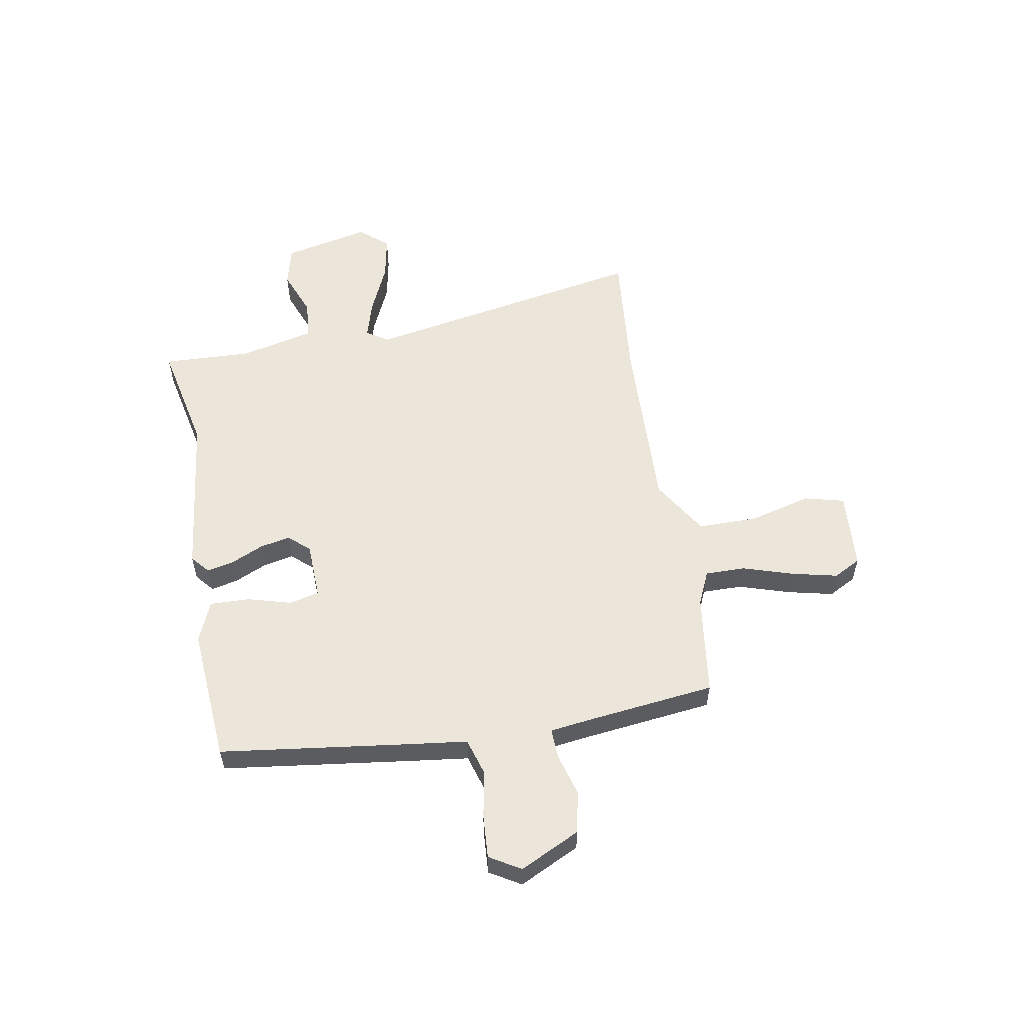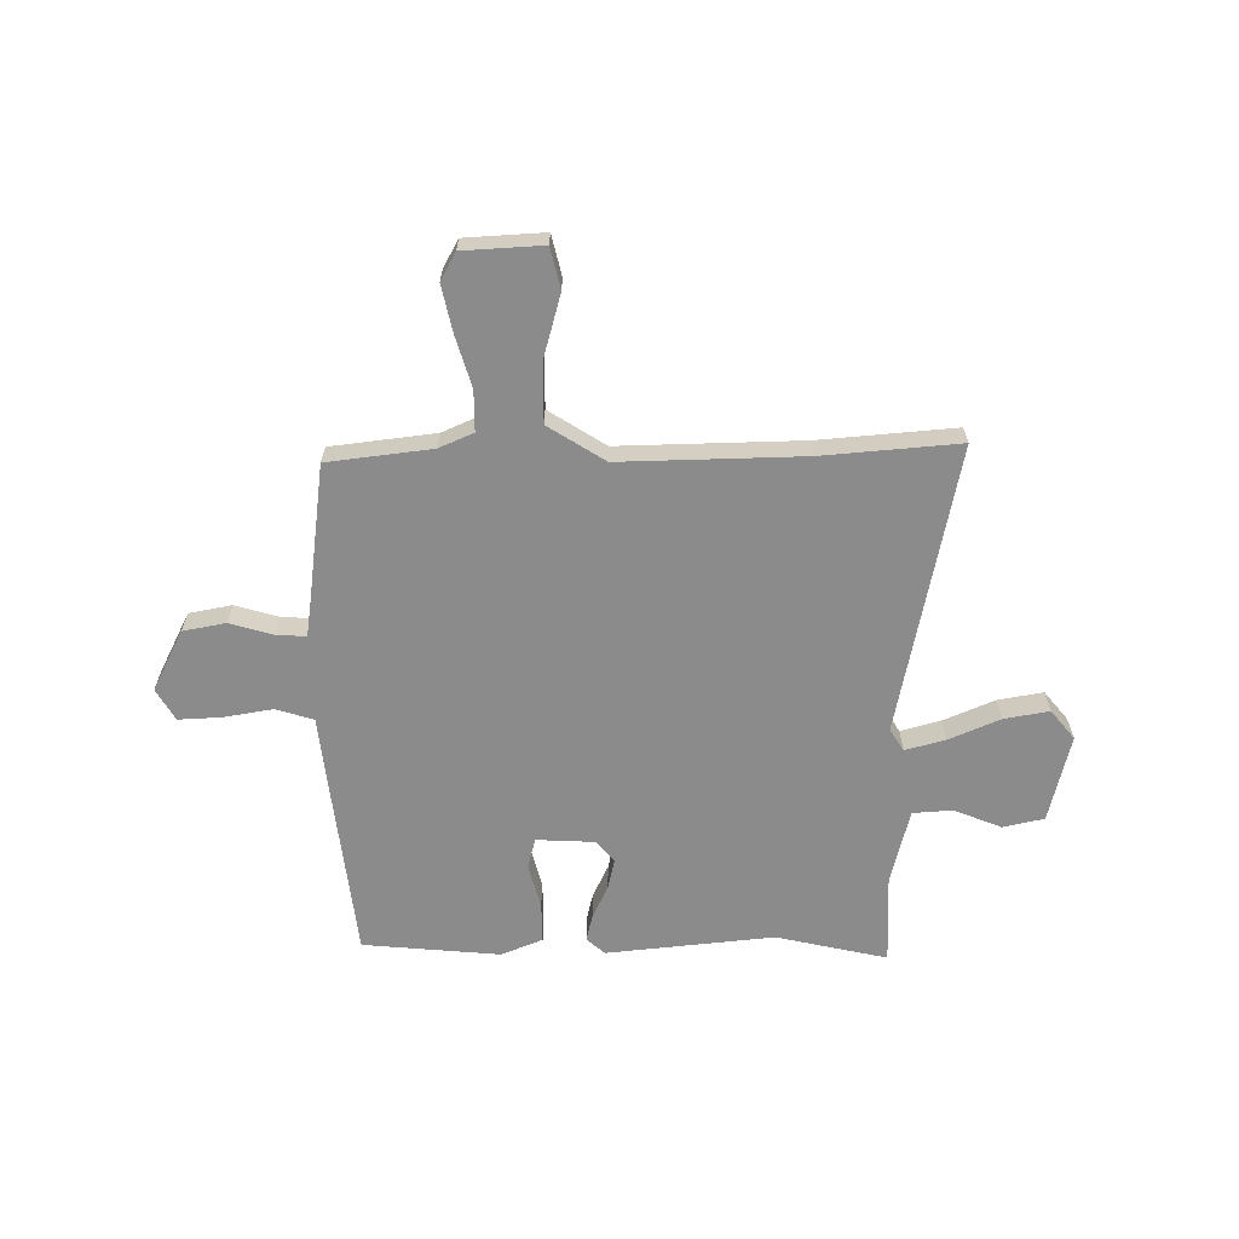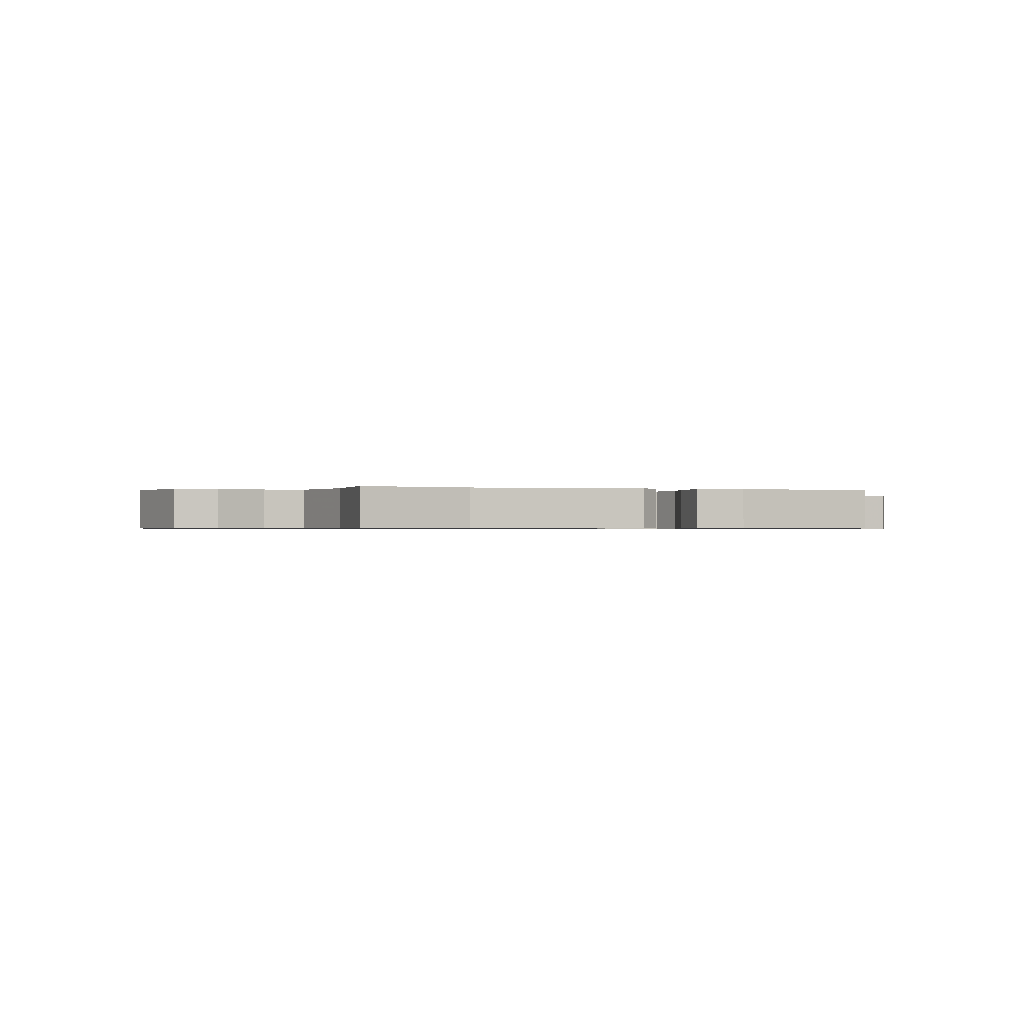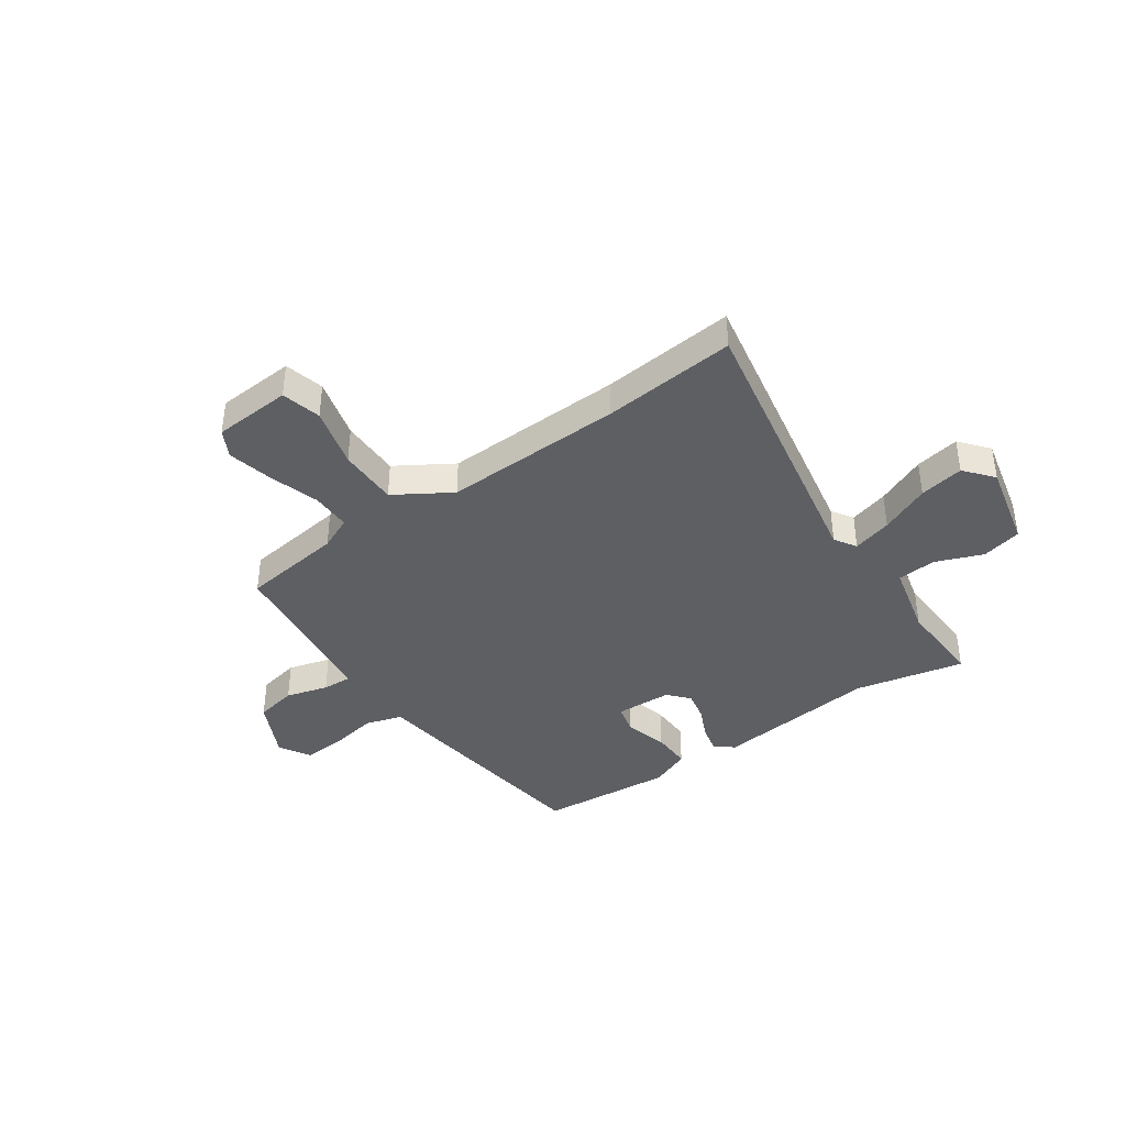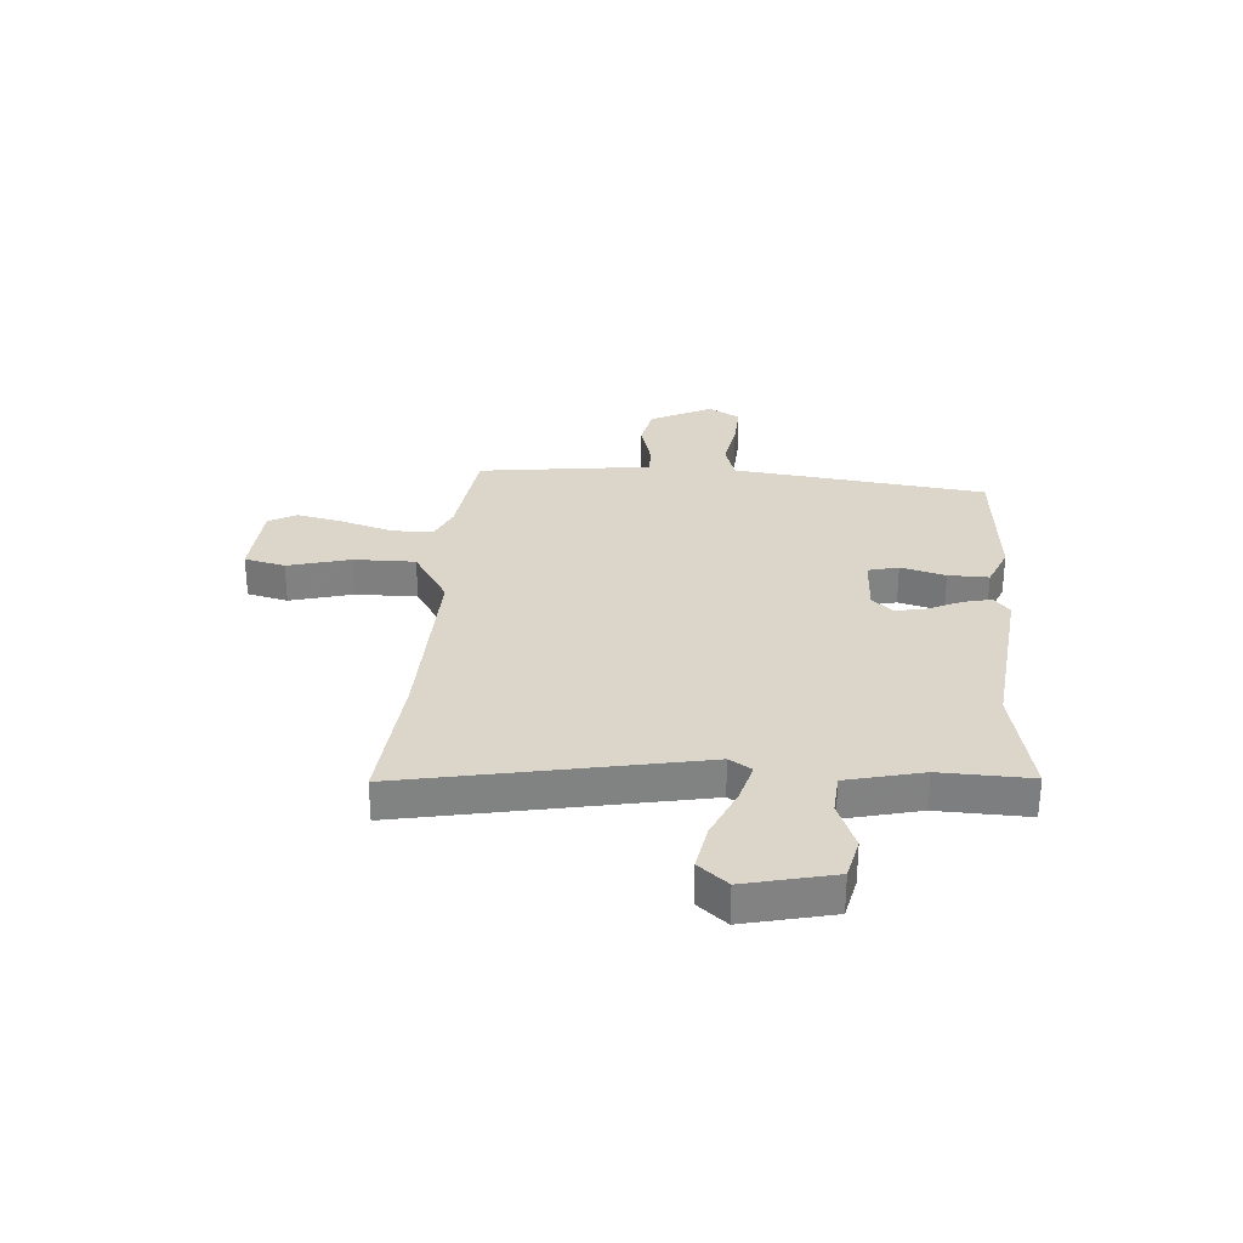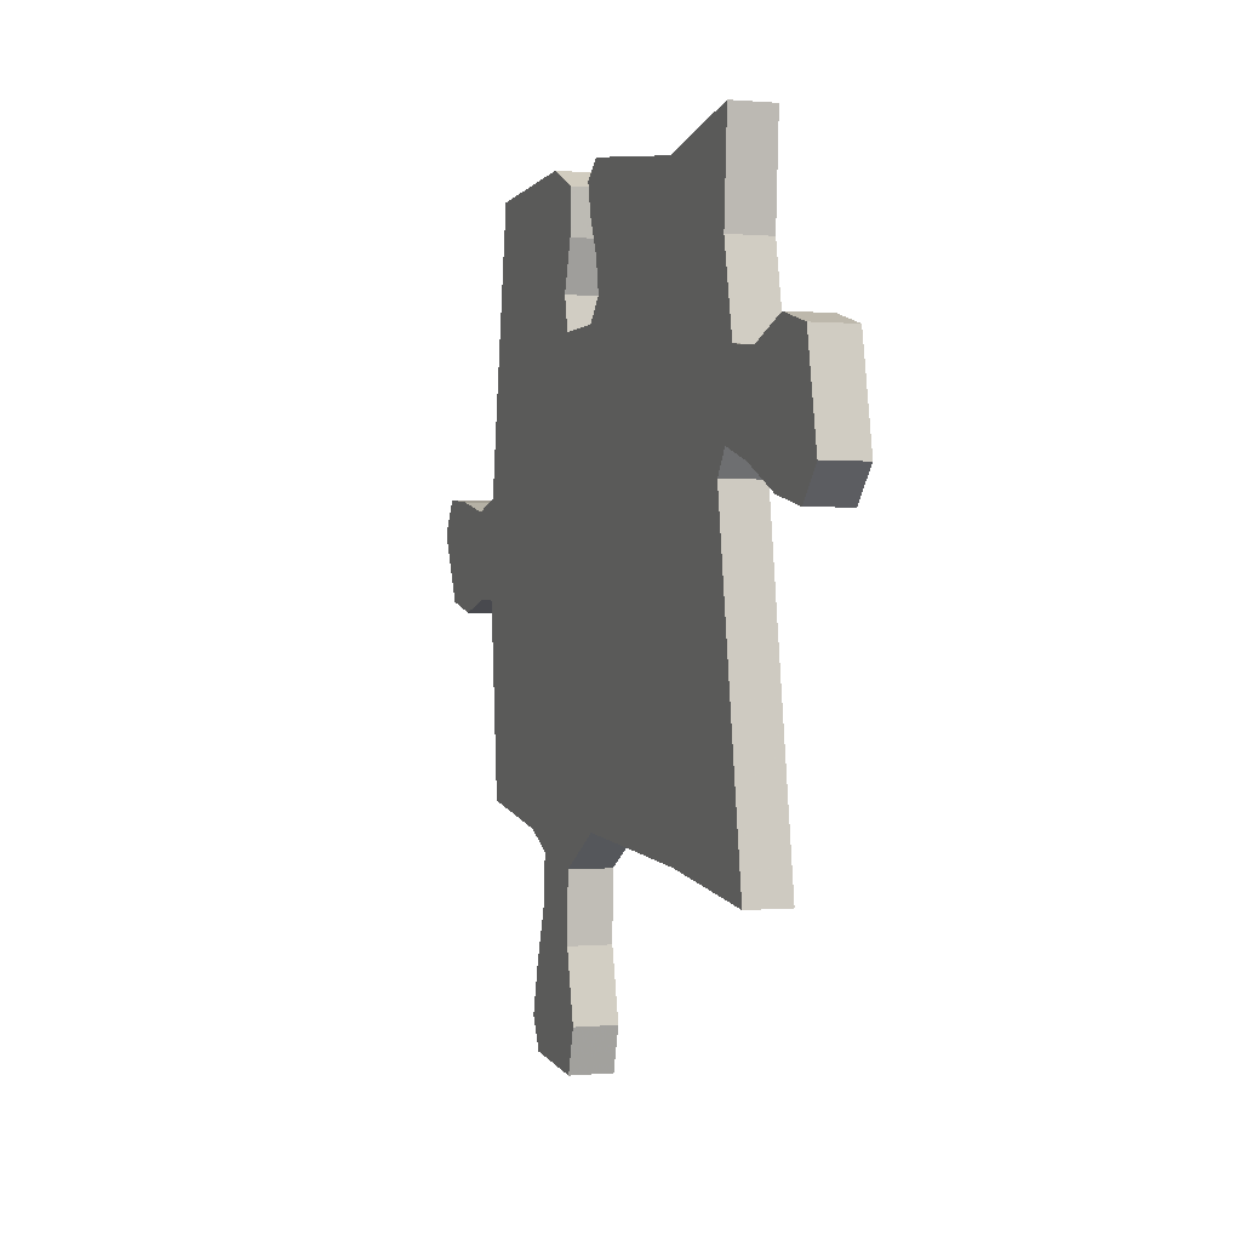
<metadata>
{"format":"obj","ext":"obj","renderer":"f3d","projection":"perspective","resolution":1024,"background":"white","views":[{"elev":56.0,"azim":78.5,"up":"+Y"},{"elev":-64.0,"azim":178.2,"up":"+Y"},{"elev":-0.6,"azim":-20.1,"up":"+Y"},{"elev":-39.8,"azim":-146.8,"up":"+Y"},{"elev":29.8,"azim":-87.6,"up":"+Y"},{"elev":0.2,"azim":-109.1,"up":"+Z"}]}
</metadata>
<code>
v -0.507 0.07 0.501
v -0.3 0.07 0.463
v 0.007 0.07 0.507
v 0.042 0.07 0.479
v 0.032 0.07 0.428
v 0.006 0.07 0.367
v -0.004 0.07 0.31
v 0.031 0.07 0.272
v 0.138 0.07 0.271
v 0.15 0.07 0.327
v 0.125 0.07 0.408
v 0.121 0.07 0.482
v 0.196 0.07 0.516
v 0.45 0.07 0.503
v 0.506 0.07 0.147
v 0.522 0.07 0.041
v 0.592 0.07 0.022
v 0.682 0.07 0.041
v 0.761 0.07 0.048
v 0.797 0.07 -0.009
v 0.745 0.07 -0.123
v 0.667 0.07 -0.141
v 0.587 0.07 -0.121
v 0.531 0.07 -0.12
v 0.523 0.07 -0.197
v 0.501 0.07 -0.439
v 0.31 0.07 -0.47
v 0.248 0.07 -0.5
v 0.251 0.07 -0.575
v 0.283 0.07 -0.668
v 0.305 0.07 -0.753
v 0.279 0.07 -0.805
v 0.133 0.07 -0.819
v 0.112 0.07 -0.745
v 0.139 0.07 -0.63
v 0.136 0.07 -0.517
v 0.029 0.07 -0.455
v -0.308 0.07 -0.476
v -0.558 0.07 -0.507
v -0.473 0.07 0.029
v -0.5 0.07 0.069
v -0.573 0.07 0.046
v -0.665 0.07 0.002
v -0.748 0.07 -0.016
v -0.794 0.07 0.036
v -0.762 0.07 0.199
v -0.687 0.07 0.219
v -0.598 0.07 0.187
v -0.525 0.07 0.195
v -0.496 0.07 0.335
v -0.507 0 0.501
v -0.3 0 0.463
v 0.007 0 0.507
v 0.042 0 0.479
v 0.032 0 0.428
v 0.006 0 0.367
v -0.004 0 0.31
v 0.031 0 0.272
v 0.138 0 0.271
v 0.15 0 0.327
v 0.125 0 0.408
v 0.121 0 0.482
v 0.196 0 0.516
v 0.45 0 0.503
v 0.506 0 0.147
v 0.522 0 0.041
v 0.592 0 0.022
v 0.682 0 0.041
v 0.761 0 0.048
v 0.797 0 -0.009
v 0.745 0 -0.123
v 0.667 0 -0.141
v 0.587 0 -0.121
v 0.531 0 -0.12
v 0.523 0 -0.197
v 0.501 0 -0.439
v 0.31 0 -0.47
v 0.248 0 -0.5
v 0.251 0 -0.575
v 0.283 0 -0.668
v 0.305 0 -0.753
v 0.279 0 -0.805
v 0.133 0 -0.819
v 0.112 0 -0.745
v 0.139 0 -0.63
v 0.136 0 -0.517
v 0.029 0 -0.455
v -0.308 0 -0.476
v -0.558 0 -0.507
v -0.473 0 0.029
v -0.5 0 0.069
v -0.573 0 0.046
v -0.665 0 0.002
v -0.748 0 -0.016
v -0.794 0 0.036
v -0.762 0 0.199
v -0.687 0 0.219
v -0.598 0 0.187
v -0.525 0 0.195
v -0.496 0 0.335
f 45 46 47 48
f 45 48 49
f 42 43 44 45
f 41 42 45 49
f 40 41 49 50
f 38 39 40
f 37 38 40 50
f 32 33 34 35
f 32 35 36
f 29 30 31 32
f 29 32 36
f 28 29 36 37
f 25 26 27
f 24 25 27 28
f 20 21 22 23
f 20 23 24
f 17 18 19 20
f 17 20 24
f 16 17 24 28
f 10 11 12 13
f 9 10 13 14
f 3 4 5 6
f 2 3 6 7
f 1 2 7 8
f 37 50 1 8
f 28 37 8 9
f 15 16 28
f 9 14 15 28
f 98 97 96 95
f 99 98 95
f 95 94 93 92
f 99 95 92 91
f 100 99 91 90
f 90 89 88
f 100 90 88 87
f 85 84 83 82
f 86 85 82
f 82 81 80 79
f 86 82 79
f 87 86 79 78
f 77 76 75
f 78 77 75 74
f 73 72 71 70
f 74 73 70
f 70 69 68 67
f 74 70 67
f 78 74 67 66
f 63 62 61 60
f 64 63 60 59
f 56 55 54 53
f 57 56 53 52
f 58 57 52 51
f 58 51 100 87
f 59 58 87 78
f 78 66 65
f 78 65 64 59
f 1 51 52 2
f 2 52 53 3
f 3 53 54 4
f 4 54 55 5
f 5 55 56 6
f 6 56 57 7
f 7 57 58 8
f 8 58 59 9
f 9 59 60 10
f 10 60 61 11
f 11 61 62 12
f 12 62 63 13
f 13 63 64 14
f 14 64 65 15
f 15 65 66 16
f 16 66 67 17
f 17 67 68 18
f 18 68 69 19
f 19 69 70 20
f 20 70 71 21
f 21 71 72 22
f 22 72 73 23
f 23 73 74 24
f 24 74 75 25
f 25 75 76 26
f 26 76 77 27
f 27 77 78 28
f 28 78 79 29
f 29 79 80 30
f 30 80 81 31
f 31 81 82 32
f 32 82 83 33
f 33 83 84 34
f 34 84 85 35
f 35 85 86 36
f 36 86 87 37
f 37 87 88 38
f 38 88 89 39
f 39 89 90 40
f 40 90 91 41
f 41 91 92 42
f 42 92 93 43
f 43 93 94 44
f 44 94 95 45
f 45 95 96 46
f 46 96 97 47
f 47 97 98 48
f 48 98 99 49
f 49 99 100 50
f 50 100 51 1

</code>
